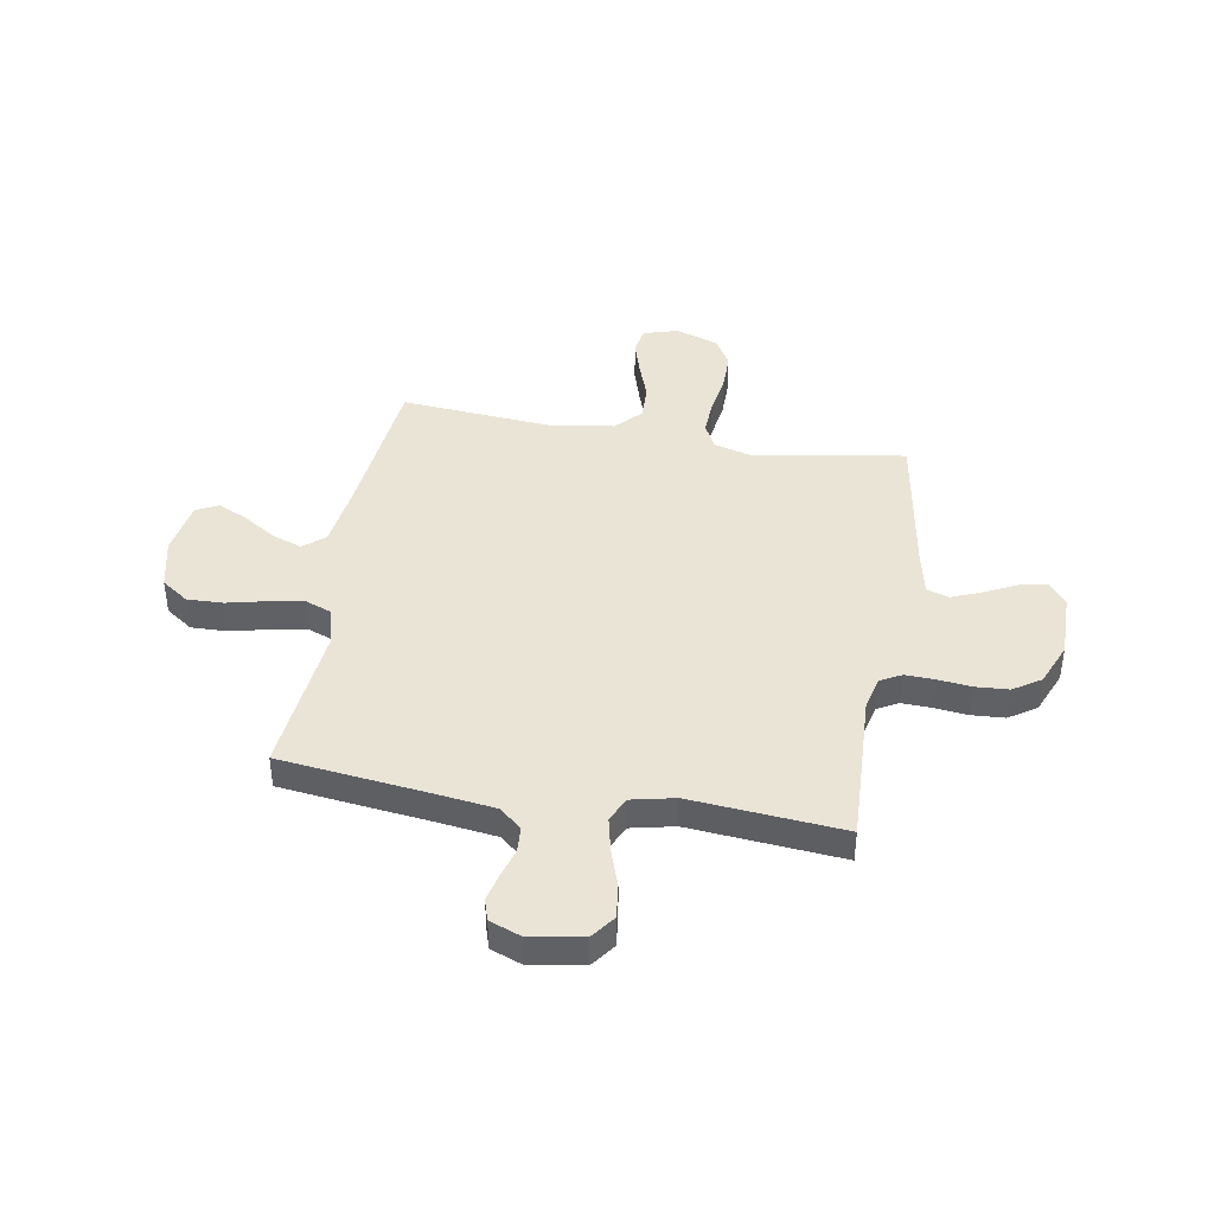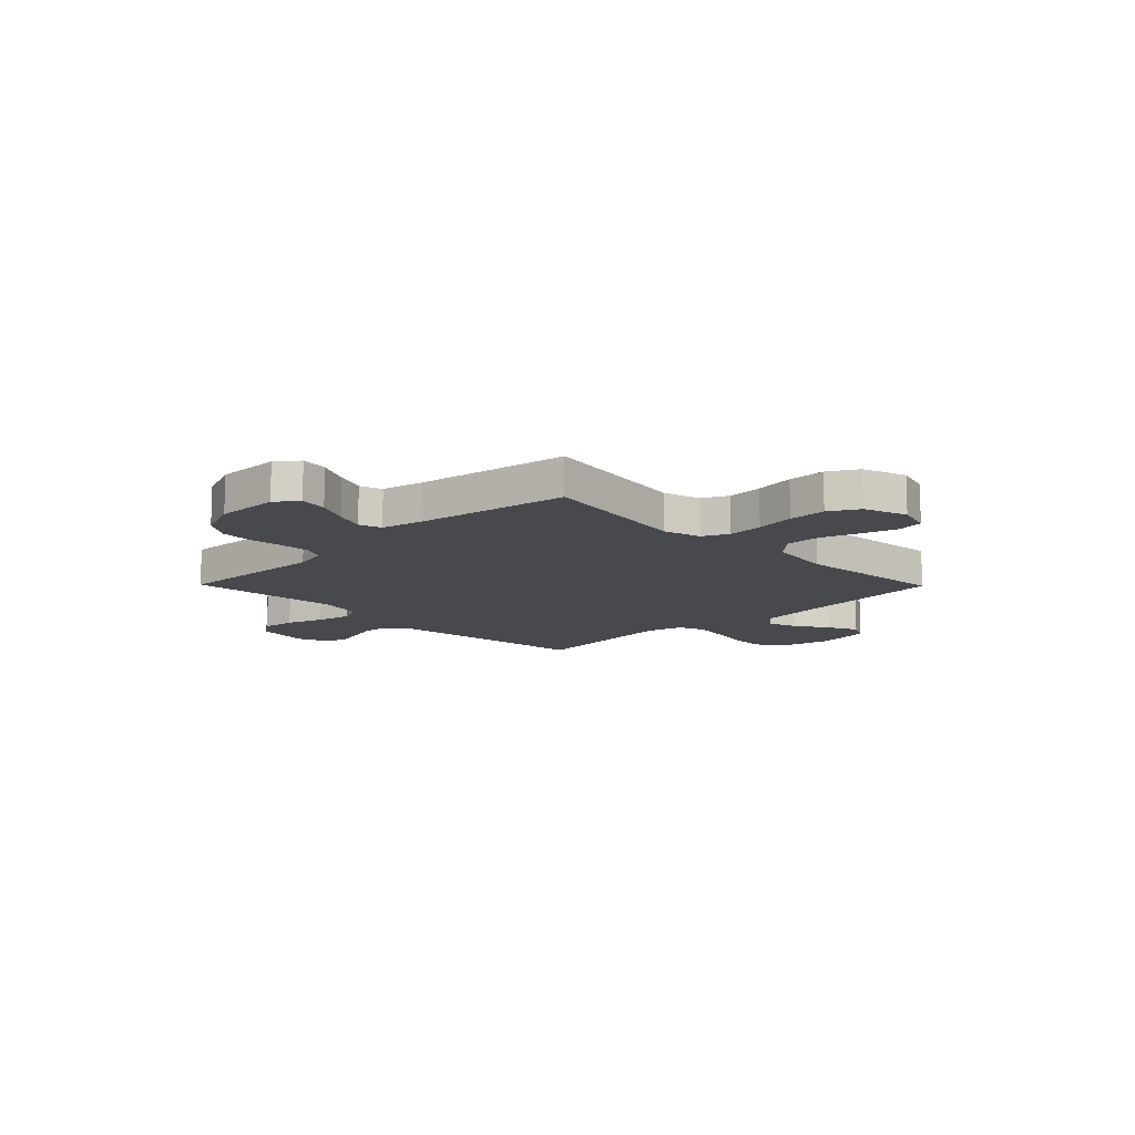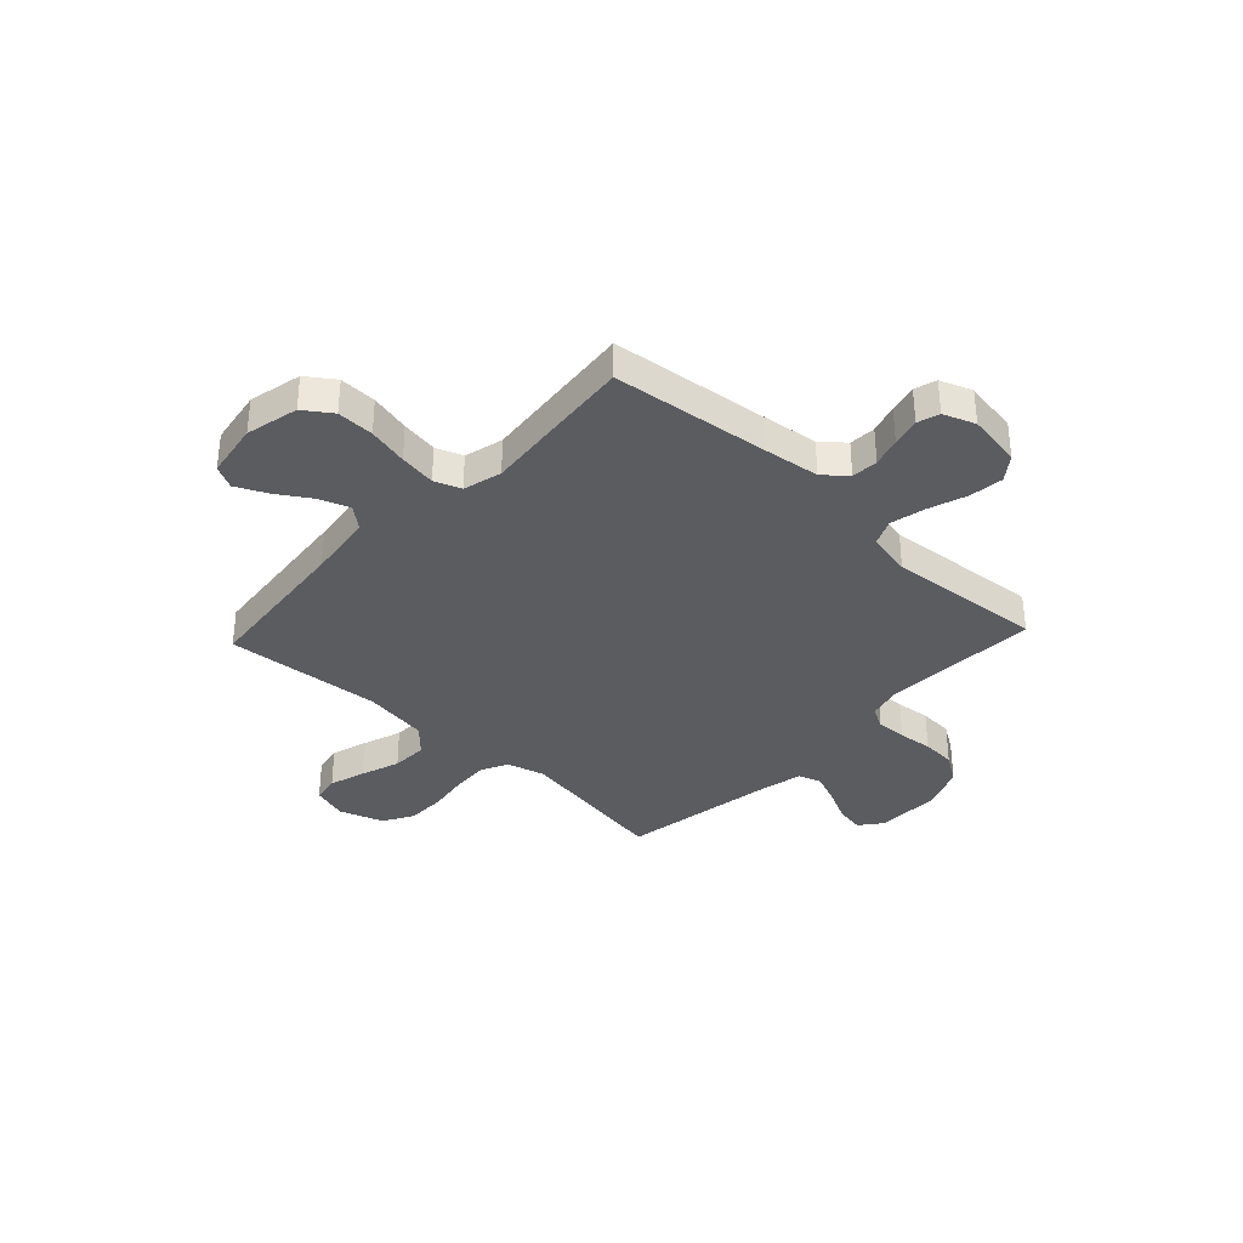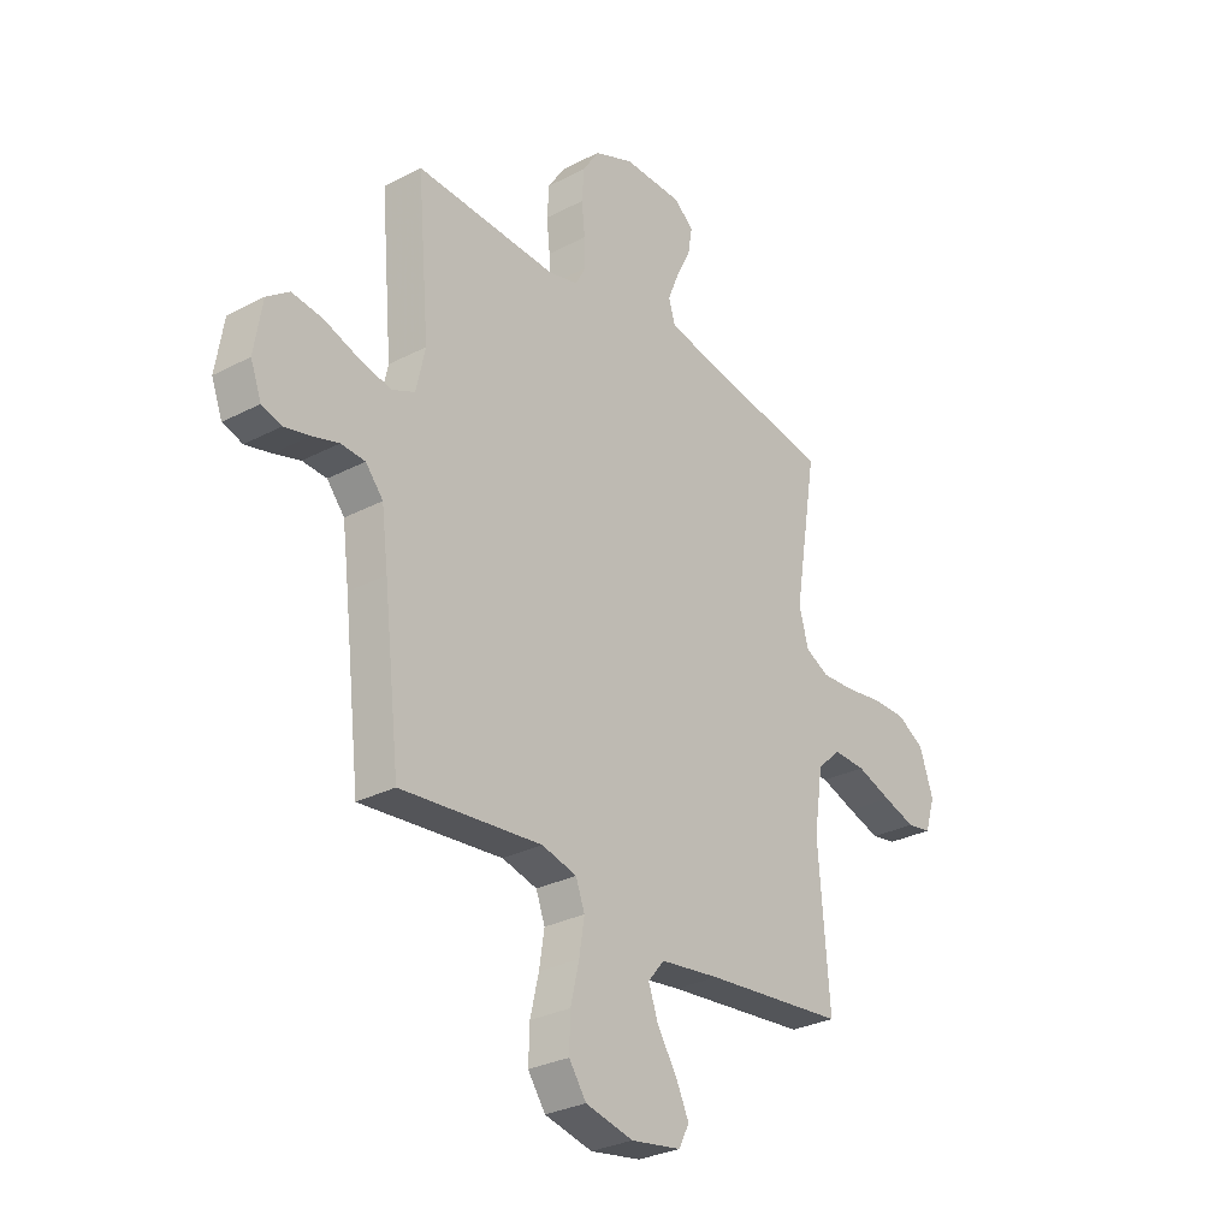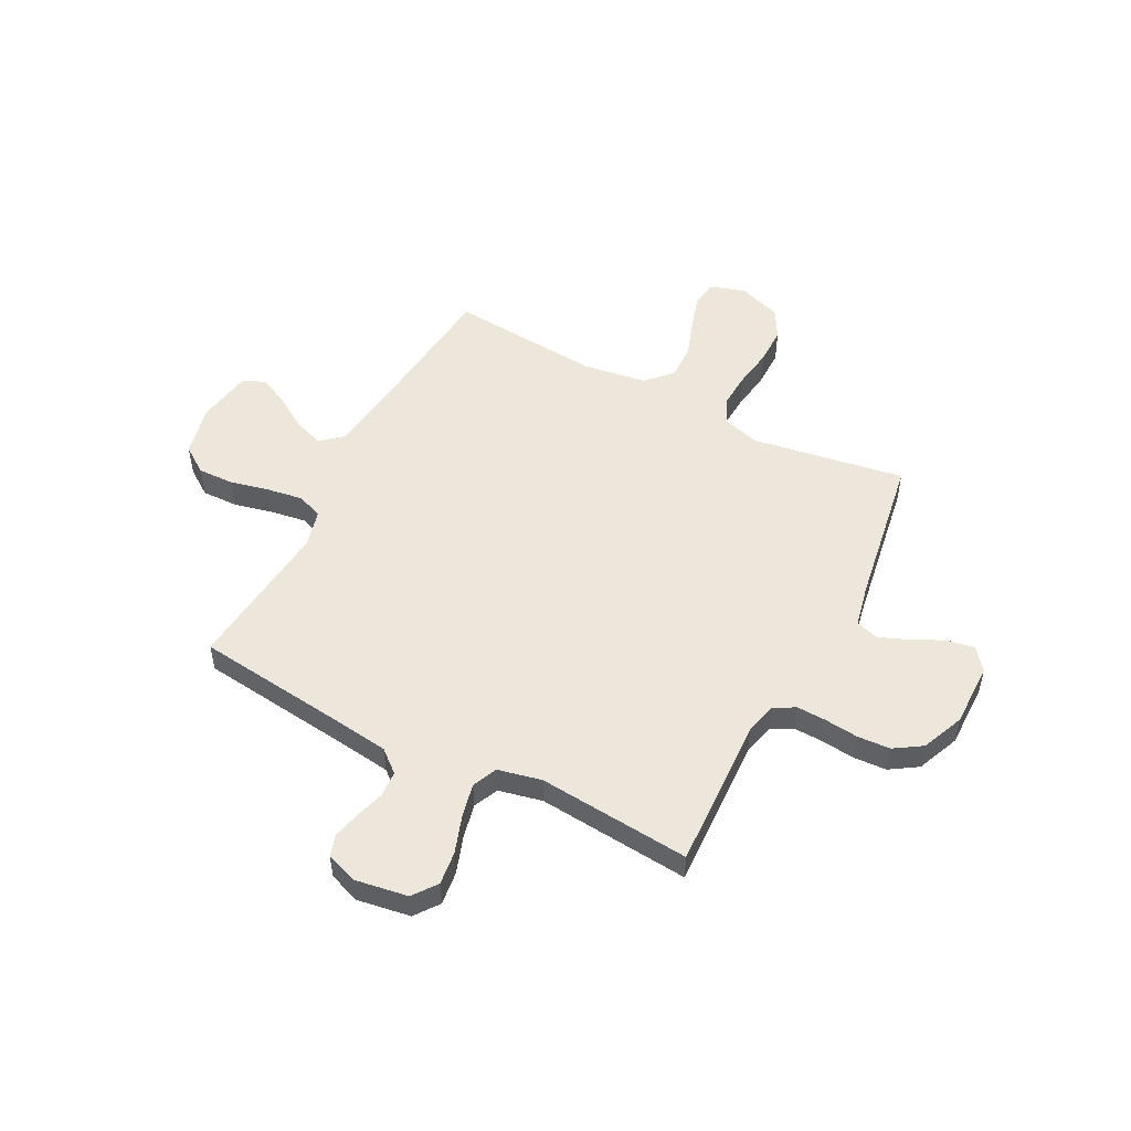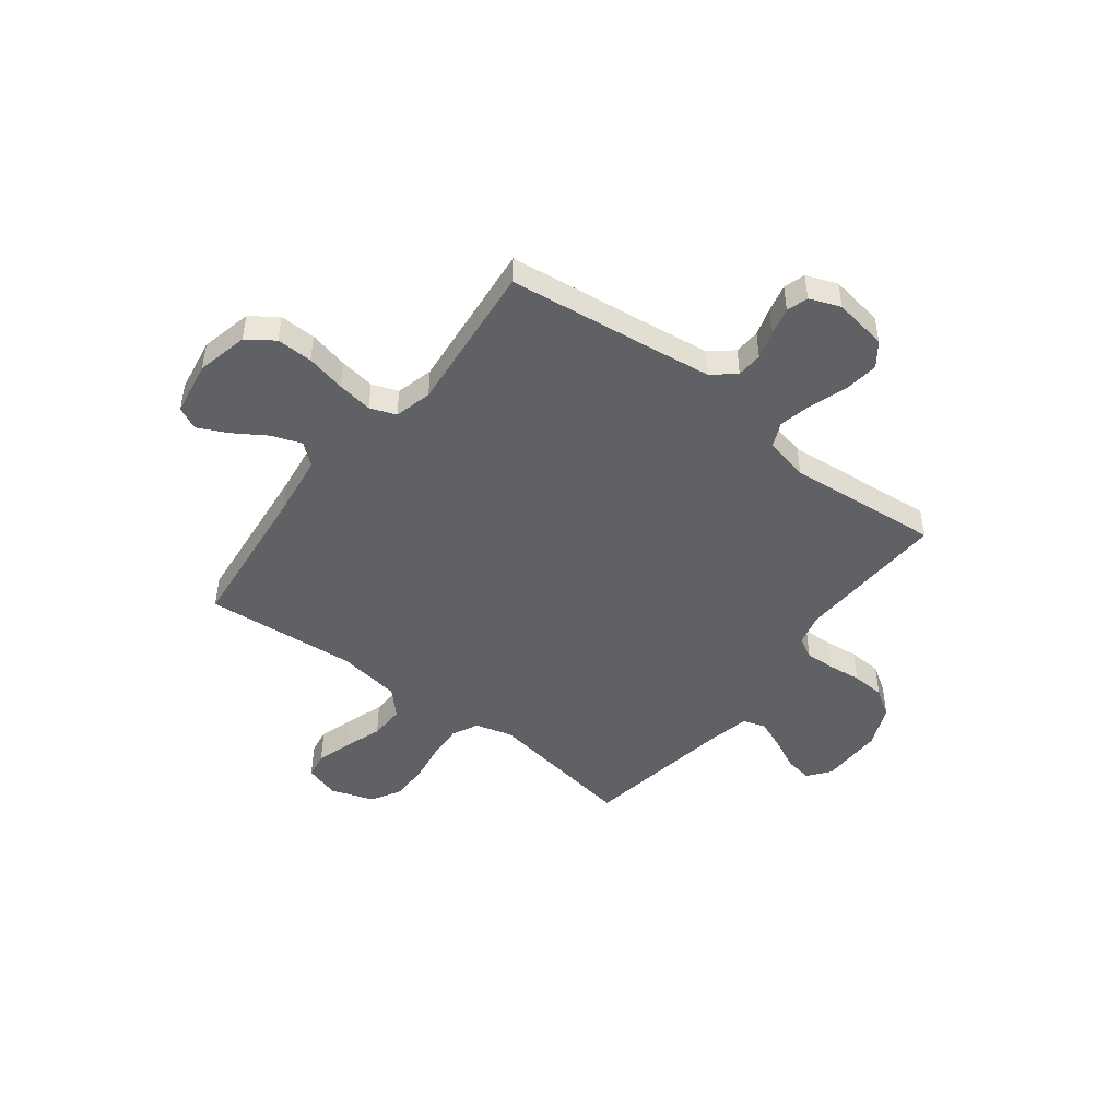
<metadata>
{"format":"obj","ext":"obj","renderer":"f3d","projection":"perspective","resolution":1024,"background":"white","views":[{"elev":42.4,"azim":-80.2,"up":"+Y"},{"elev":-12.4,"azim":44.5,"up":"+Y"},{"elev":-35.1,"azim":-133.1,"up":"+Y"},{"elev":-29.5,"azim":-52.4,"up":"+Z"},{"elev":51.7,"azim":-62.5,"up":"+Y"},{"elev":-46.9,"azim":-127.4,"up":"+Y"}]}
</metadata>
<code>
v 0.5 0.07 0.5
v 0.451 0.07 0.2
v 0.471 0.07 0.127
v 0.522 0.07 0.102
v 0.592 0.07 0.106
v 0.67 0.07 0.118
v 0.744 0.07 0.118
v 0.802 0.07 0.085
v 0.831 0.07 0
v 0.81 0.07 -0.068
v 0.758 0.07 -0.077
v 0.689 0.07 -0.056
v 0.614 0.07 -0.03
v 0.545 0.07 -0.028
v 0.495 0.07 -0.075
v 0.476 0.07 -0.2
v 0.5 0.07 -0.5
v 0.2 0.07 -0.531
v 0.074 0.07 -0.548
v 0.039 0.07 -0.59
v 0.06 0.07 -0.649
v 0.101 0.07 -0.713
v 0.129 0.07 -0.772
v 0.107 0.07 -0.816
v 0 0.07 -0.834
v -0.101 0.07 -0.811
v -0.138 0.07 -0.758
v -0.136 0.07 -0.687
v -0.118 0.07 -0.61
v -0.107 0.07 -0.54
v -0.126 0.07 -0.489
v -0.2 0.07 -0.47
v -0.5 0.07 -0.5
v -0.535 0.07 -0.2
v -0.549 0.07 -0.091
v -0.586 0.07 -0.047
v -0.637 0.07 -0.044
v -0.693 0.07 -0.061
v -0.747 0.07 -0.074
v -0.789 0.07 -0.061
v -0.812 0.07 0
v -0.795 0.07 0.105
v -0.748 0.07 0.14
v -0.682 0.07 0.132
v -0.609 0.07 0.107
v -0.542 0.07 0.092
v -0.493 0.07 0.114
v -0.474 0.07 0.2
v -0.5 0.07 0.5
v -0.2 0.07 0.487
v -0.136 0.07 0.503
v -0.114 0.07 0.544
v -0.116 0.07 0.602
v -0.123 0.07 0.668
v -0.119 0.07 0.733
v -0.084 0.07 0.787
v 0 0.07 0.822
v 0.125 0.07 0.821
v 0.168 0.07 0.787
v 0.159 0.07 0.733
v 0.128 0.07 0.67
v 0.104 0.07 0.611
v 0.118 0.07 0.567
v 0.2 0.07 0.549
v 0.5 0 0.5
v 0.451 0 0.2
v 0.471 0 0.127
v 0.522 0 0.102
v 0.592 0 0.106
v 0.67 0 0.118
v 0.744 0 0.118
v 0.802 0 0.085
v 0.831 0 0
v 0.81 0 -0.068
v 0.758 0 -0.077
v 0.689 0 -0.056
v 0.614 0 -0.03
v 0.545 0 -0.028
v 0.495 0 -0.075
v 0.476 0 -0.2
v 0.5 0 -0.5
v 0.2 0 -0.531
v 0.074 0 -0.548
v 0.039 0 -0.59
v 0.06 0 -0.649
v 0.101 0 -0.713
v 0.129 0 -0.772
v 0.107 0 -0.816
v 0 0 -0.834
v -0.101 0 -0.811
v -0.138 0 -0.758
v -0.136 0 -0.687
v -0.118 0 -0.61
v -0.107 0 -0.54
v -0.126 0 -0.489
v -0.2 0 -0.47
v -0.5 0 -0.5
v -0.535 0 -0.2
v -0.549 0 -0.091
v -0.586 0 -0.047
v -0.637 0 -0.044
v -0.693 0 -0.061
v -0.747 0 -0.074
v -0.789 0 -0.061
v -0.812 0 0
v -0.795 0 0.105
v -0.748 0 0.14
v -0.682 0 0.132
v -0.609 0 0.107
v -0.542 0 0.092
v -0.493 0 0.114
v -0.474 0 0.2
v -0.5 0 0.5
v -0.2 0 0.487
v -0.136 0 0.503
v -0.114 0 0.544
v -0.116 0 0.602
v -0.123 0 0.668
v -0.119 0 0.733
v -0.084 0 0.787
v 0 0 0.822
v 0.125 0 0.821
v 0.168 0 0.787
v 0.159 0 0.733
v 0.128 0 0.67
v 0.104 0 0.611
v 0.118 0 0.567
v 0.2 0 0.549
f 59 60 61
f 58 59 61
f 57 58 61
f 56 57 61
f 55 56 61
f 54 55 61
f 53 54 61
f 52 53 61 62
f 51 52 62 63
f 48 49 50
f 47 48 50 51
f 43 44 45
f 42 43 45
f 41 42 45
f 40 41 45
f 39 40 45
f 38 39 45
f 37 38 45
f 36 37 45 46
f 35 36 46 47
f 32 33 34
f 51 63 64
f 47 51 64
f 35 47 64
f 34 35 64
f 32 34 64
f 31 32 64
f 27 28 29
f 26 27 29
f 25 26 29
f 24 25 29
f 23 24 29
f 22 23 29
f 21 22 29
f 16 17 18
f 15 16 18 19
f 11 12 13
f 10 11 13
f 9 10 13
f 8 9 13
f 7 8 13
f 6 7 13
f 5 6 13
f 4 5 13 14
f 3 4 14 15
f 64 1 2
f 31 64 2
f 30 31 2
f 20 21 29 30
f 30 2 3
f 20 30 3
f 19 20 3
f 3 15 19
f 125 124 123
f 125 123 122
f 125 122 121
f 125 121 120
f 125 120 119
f 125 119 118
f 125 118 117
f 126 125 117 116
f 127 126 116 115
f 114 113 112
f 115 114 112 111
f 109 108 107
f 109 107 106
f 109 106 105
f 109 105 104
f 109 104 103
f 109 103 102
f 109 102 101
f 110 109 101 100
f 111 110 100 99
f 98 97 96
f 128 127 115
f 128 115 111
f 128 111 99
f 128 99 98
f 128 98 96
f 128 96 95
f 93 92 91
f 93 91 90
f 93 90 89
f 93 89 88
f 93 88 87
f 93 87 86
f 93 86 85
f 82 81 80
f 83 82 80 79
f 77 76 75
f 77 75 74
f 77 74 73
f 77 73 72
f 77 72 71
f 77 71 70
f 77 70 69
f 78 77 69 68
f 79 78 68 67
f 66 65 128
f 66 128 95
f 66 95 94
f 94 93 85 84
f 67 66 94
f 67 94 84
f 67 84 83
f 83 79 67
f 1 65 66 2
f 2 66 67 3
f 3 67 68 4
f 4 68 69 5
f 5 69 70 6
f 6 70 71 7
f 7 71 72 8
f 8 72 73 9
f 9 73 74 10
f 10 74 75 11
f 11 75 76 12
f 12 76 77 13
f 13 77 78 14
f 14 78 79 15
f 15 79 80 16
f 16 80 81 17
f 17 81 82 18
f 18 82 83 19
f 19 83 84 20
f 20 84 85 21
f 21 85 86 22
f 22 86 87 23
f 23 87 88 24
f 24 88 89 25
f 25 89 90 26
f 26 90 91 27
f 27 91 92 28
f 28 92 93 29
f 29 93 94 30
f 30 94 95 31
f 31 95 96 32
f 32 96 97 33
f 33 97 98 34
f 34 98 99 35
f 35 99 100 36
f 36 100 101 37
f 37 101 102 38
f 38 102 103 39
f 39 103 104 40
f 40 104 105 41
f 41 105 106 42
f 42 106 107 43
f 43 107 108 44
f 44 108 109 45
f 45 109 110 46
f 46 110 111 47
f 47 111 112 48
f 48 112 113 49
f 49 113 114 50
f 50 114 115 51
f 51 115 116 52
f 52 116 117 53
f 53 117 118 54
f 54 118 119 55
f 55 119 120 56
f 56 120 121 57
f 57 121 122 58
f 58 122 123 59
f 59 123 124 60
f 60 124 125 61
f 61 125 126 62
f 62 126 127 63
f 63 127 128 64
f 64 128 65 1

</code>
